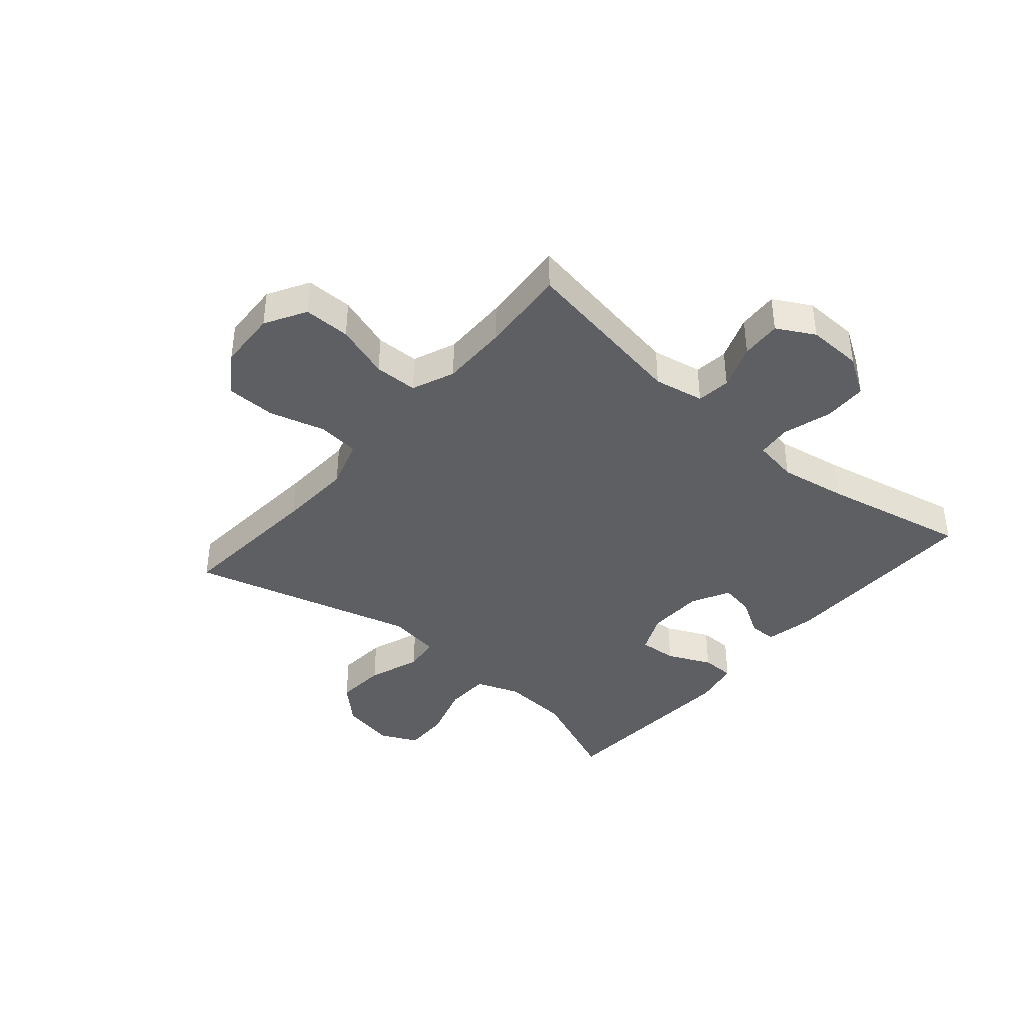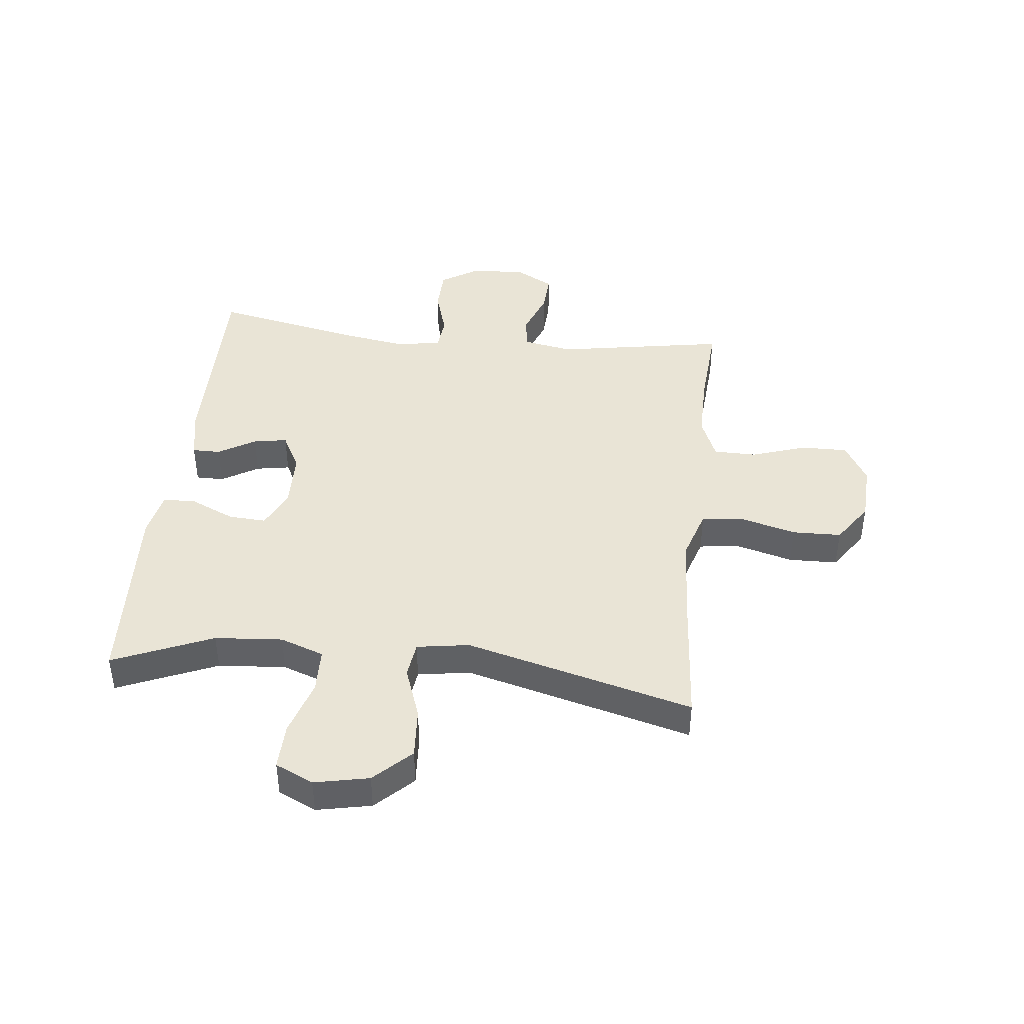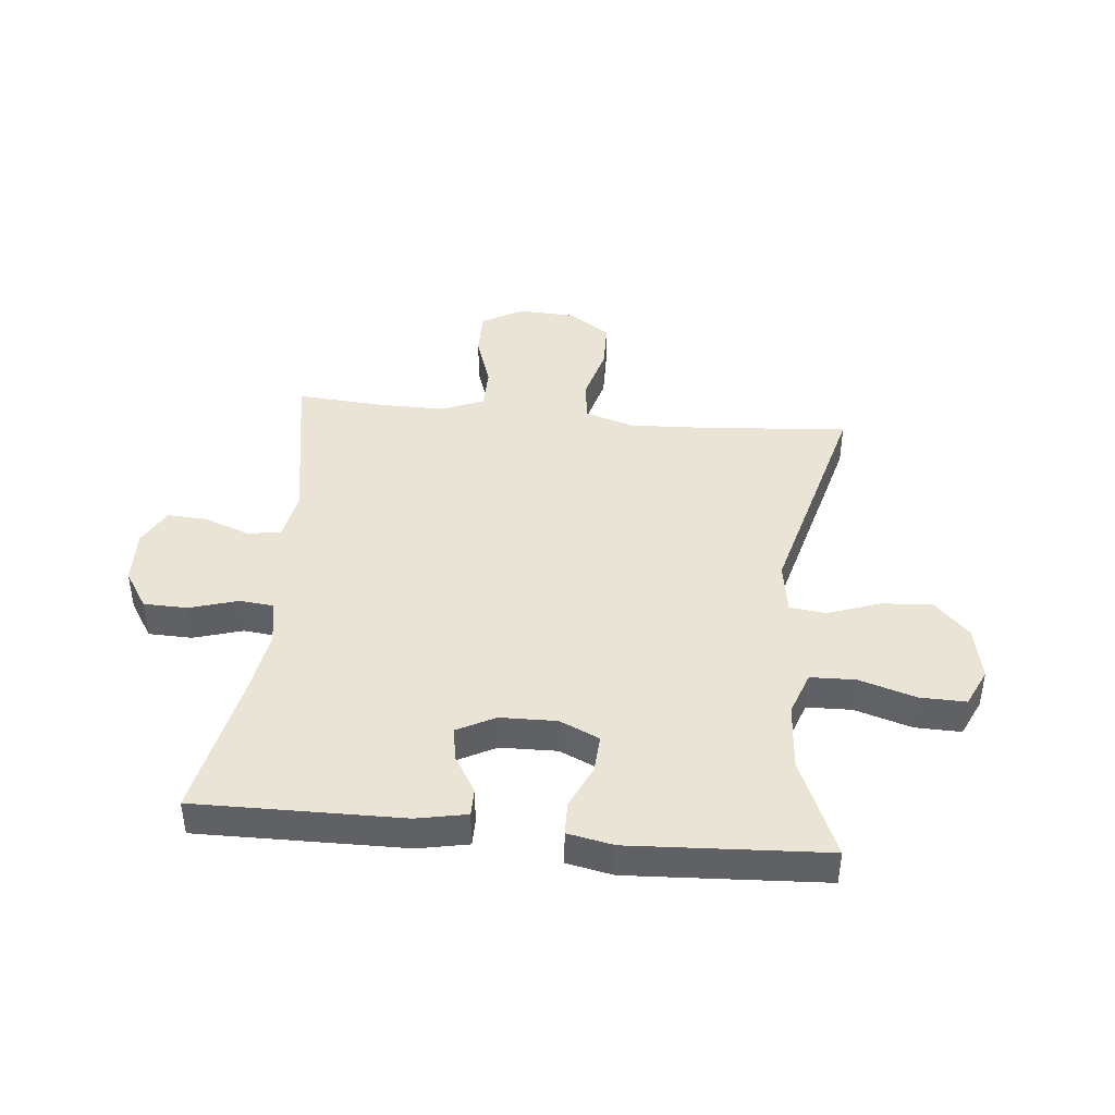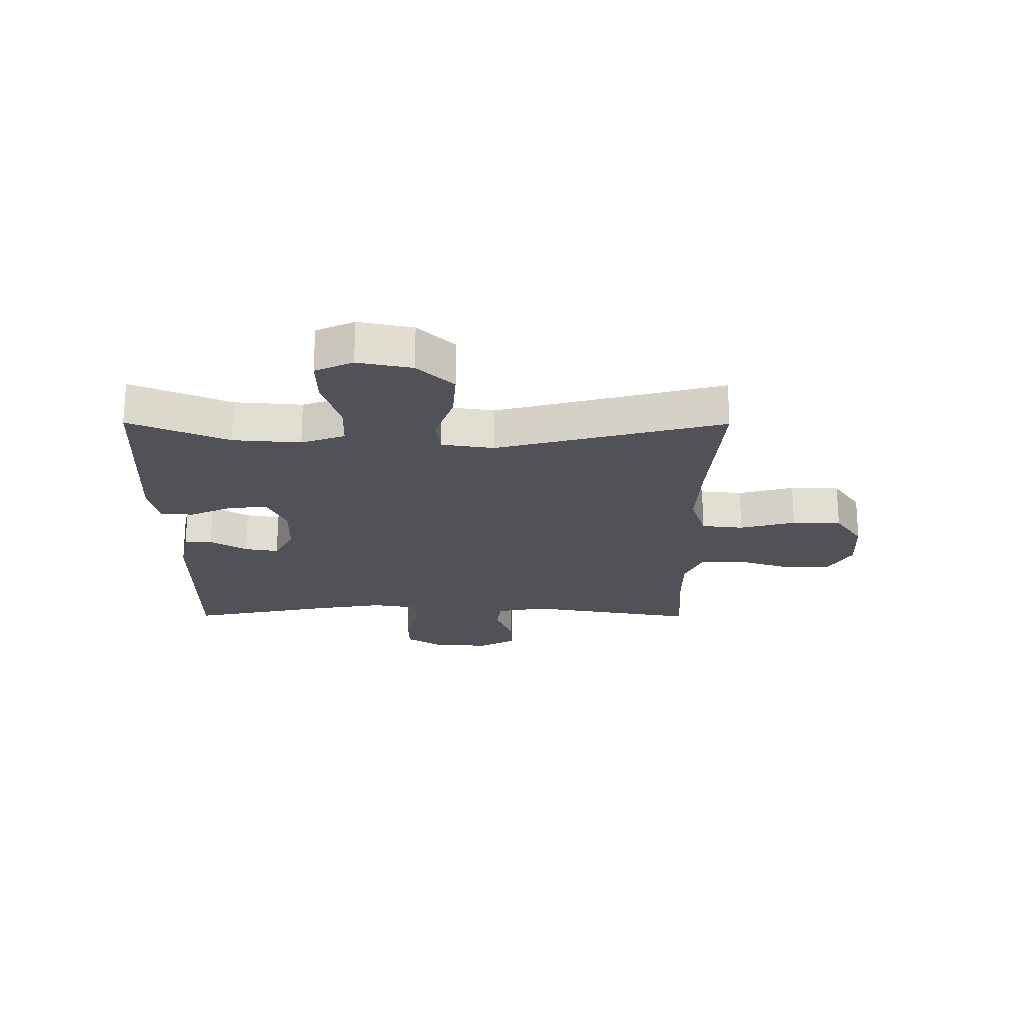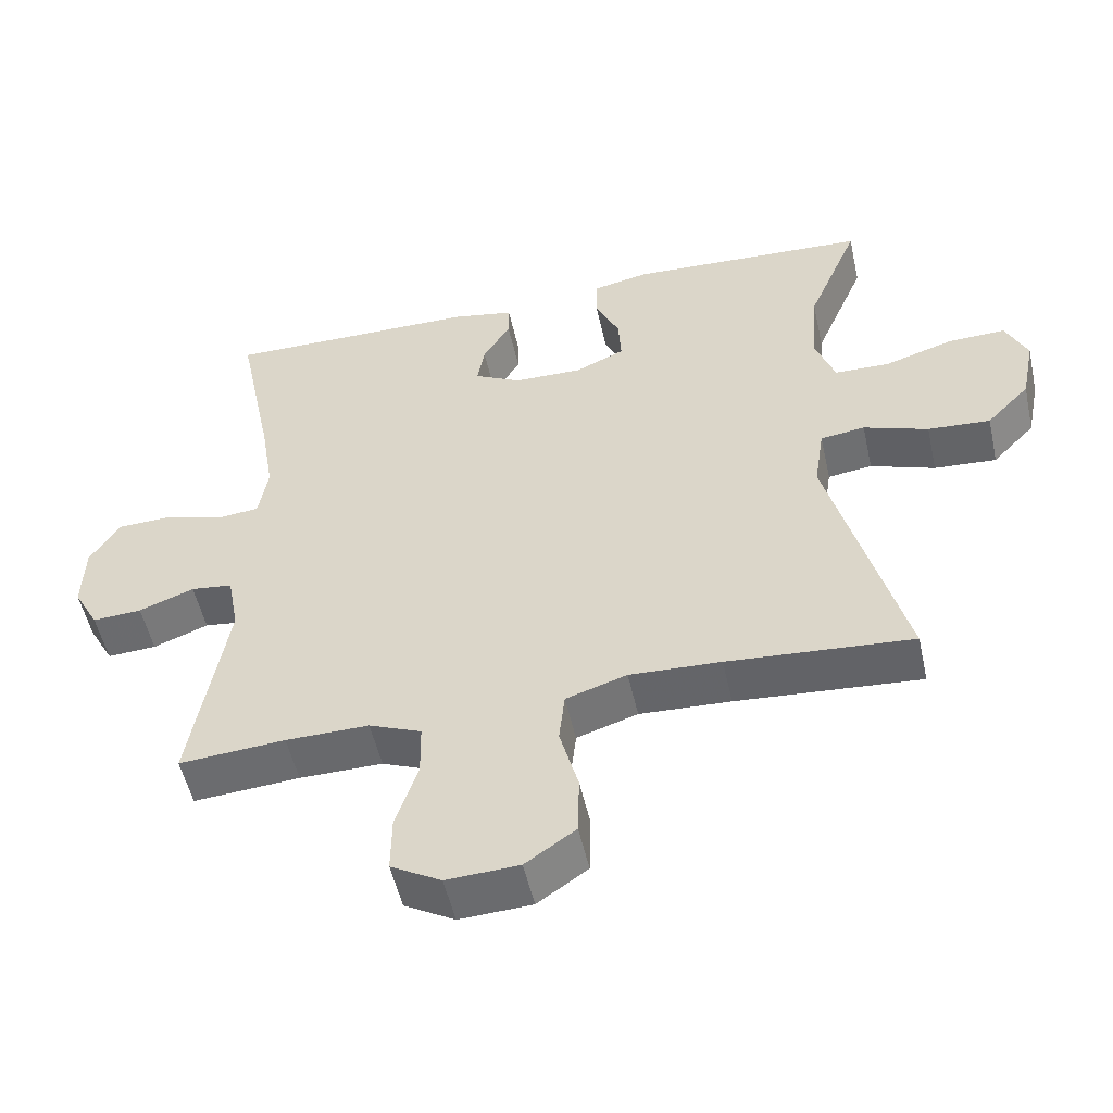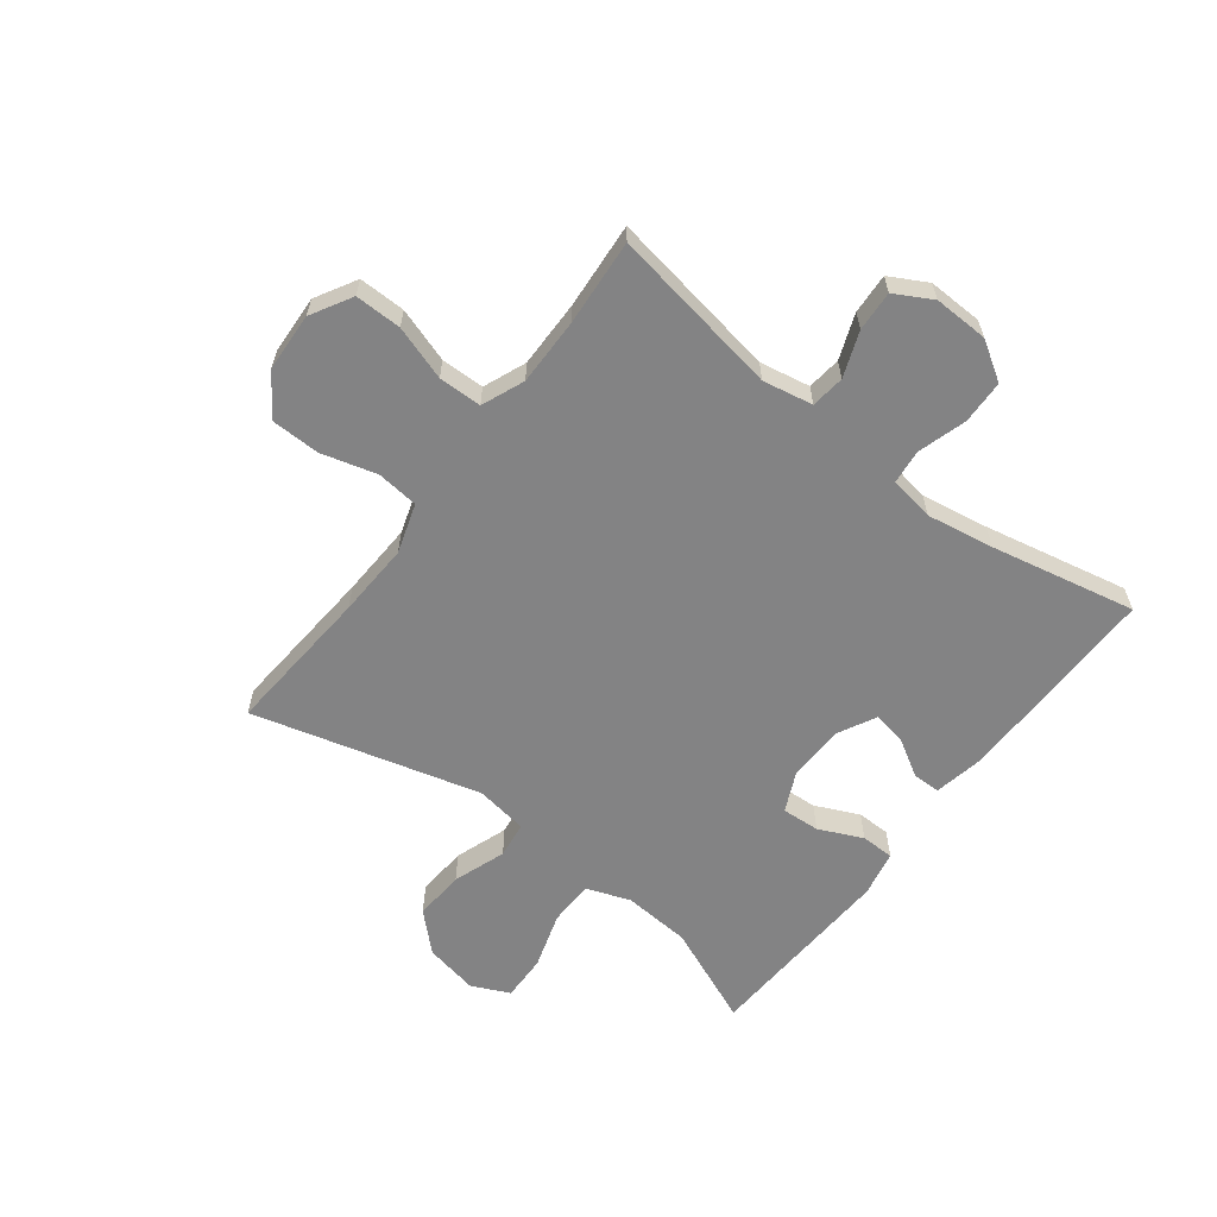
<metadata>
{"format":"obj","ext":"obj","renderer":"f3d","projection":"perspective","resolution":1024,"background":"white","views":[{"elev":-39.8,"azim":-130.5,"up":"+Y"},{"elev":42.5,"azim":96.2,"up":"+Y"},{"elev":42.5,"azim":5.6,"up":"+Y"},{"elev":-21.5,"azim":89.7,"up":"+Y"},{"elev":-52.5,"azim":12.5,"up":"+Z"},{"elev":-61.2,"azim":-127.3,"up":"+Y"}]}
</metadata>
<code>
v -0.5 0.07 -0.5
v -0.45 0.07 -0.208
v -0.466 0.07 -0.122
v -0.524 0.07 -0.115
v -0.601 0.07 -0.144
v -0.67 0.07 -0.148
v -0.705 0.07 -0.084
v -0.702 0.07 0.01
v -0.66 0.07 0.076
v -0.585 0.07 0.078
v -0.502 0.07 0.053
v -0.443 0.07 0.059
v -0.43 0.07 0.136
v -0.449 0.07 0.251
v -0.5 0.07 0.5
v -0.145 0.07 0.496
v -0.059 0.07 0.479
v -0.059 0.07 0.431
v -0.097 0.07 0.368
v -0.107 0.07 0.31
v -0.042 0.07 0.276
v 0.055 0.07 0.274
v 0.123 0.07 0.305
v 0.119 0.07 0.37
v 0.085 0.07 0.445
v 0.086 0.07 0.502
v 0.165 0.07 0.518
v 0.5 0.07 0.5
v 0.428 0.07 0.33
v 0.419 0.07 0.214
v 0.446 0.07 0.139
v 0.523 0.07 0.137
v 0.62 0.07 0.167
v 0.699 0.07 0.169
v 0.729 0.07 0.104
v 0.71 0.07 0.011
v 0.65 0.07 -0.051
v 0.563 0.07 -0.045
v 0.473 0.07 -0.013
v 0.411 0.07 -0.021
v 0.397 0.07 -0.111
v 0.5 0.07 -0.5
v 0.243 0.07 -0.48
v 0.116 0.07 -0.474
v 0.031 0.07 -0.501
v 0.023 0.07 -0.573
v 0.049 0.07 -0.668
v 0.047 0.07 -0.752
v -0.023 0.07 -0.8
v -0.124 0.07 -0.805
v -0.194 0.07 -0.765
v -0.193 0.07 -0.685
v -0.162 0.07 -0.592
v -0.163 0.07 -0.518
v -0.236 0.07 -0.488
v -0.352 0.07 -0.489
v -0.5 0 -0.5
v -0.45 0 -0.208
v -0.466 0 -0.122
v -0.524 0 -0.115
v -0.601 0 -0.144
v -0.67 0 -0.148
v -0.705 0 -0.084
v -0.702 0 0.01
v -0.66 0 0.076
v -0.585 0 0.078
v -0.502 0 0.053
v -0.443 0 0.059
v -0.43 0 0.136
v -0.449 0 0.251
v -0.5 0 0.5
v -0.145 0 0.496
v -0.059 0 0.479
v -0.059 0 0.431
v -0.097 0 0.368
v -0.107 0 0.31
v -0.042 0 0.276
v 0.055 0 0.274
v 0.123 0 0.305
v 0.119 0 0.37
v 0.085 0 0.445
v 0.086 0 0.502
v 0.165 0 0.518
v 0.5 0 0.5
v 0.428 0 0.33
v 0.419 0 0.214
v 0.446 0 0.139
v 0.523 0 0.137
v 0.62 0 0.167
v 0.699 0 0.169
v 0.729 0 0.104
v 0.71 0 0.011
v 0.65 0 -0.051
v 0.563 0 -0.045
v 0.473 0 -0.013
v 0.411 0 -0.021
v 0.397 0 -0.111
v 0.5 0 -0.5
v 0.243 0 -0.48
v 0.116 0 -0.474
v 0.031 0 -0.501
v 0.023 0 -0.573
v 0.049 0 -0.668
v 0.047 0 -0.752
v -0.023 0 -0.8
v -0.124 0 -0.805
v -0.194 0 -0.765
v -0.193 0 -0.685
v -0.162 0 -0.592
v -0.163 0 -0.518
v -0.236 0 -0.488
v -0.352 0 -0.489
f 51 52 53
f 50 51 53
f 49 50 53
f 48 49 53
f 47 48 53
f 46 47 53
f 45 46 53 54
f 44 45 54 55
f 41 42 43
f 40 41 43 44
f 37 38 39
f 36 37 39
f 35 36 39
f 34 35 39
f 33 34 39
f 32 33 39
f 31 32 39 40
f 44 55 56
f 40 44 56
f 31 40 56
f 30 31 56
f 27 28 29
f 26 27 29
f 25 26 29
f 24 25 29
f 17 18 19
f 16 17 19
f 15 16 19
f 14 15 19
f 13 14 19 20
f 12 13 20 21
f 9 10 11
f 8 9 11
f 7 8 11
f 6 7 11
f 5 6 11
f 4 5 11
f 3 4 11 12
f 12 21 22
f 3 12 22
f 2 3 22
f 2 22 23
f 1 2 23
f 56 1 23
f 30 56 23
f 23 24 29 30
f 109 108 107
f 109 107 106
f 109 106 105
f 109 105 104
f 109 104 103
f 109 103 102
f 110 109 102 101
f 111 110 101 100
f 99 98 97
f 100 99 97 96
f 95 94 93
f 95 93 92
f 95 92 91
f 95 91 90
f 95 90 89
f 95 89 88
f 96 95 88 87
f 112 111 100
f 112 100 96
f 112 96 87
f 112 87 86
f 85 84 83
f 85 83 82
f 85 82 81
f 85 81 80
f 75 74 73
f 75 73 72
f 75 72 71
f 75 71 70
f 76 75 70 69
f 77 76 69 68
f 67 66 65
f 67 65 64
f 67 64 63
f 67 63 62
f 67 62 61
f 67 61 60
f 68 67 60 59
f 78 77 68
f 78 68 59
f 78 59 58
f 79 78 58
f 79 58 57
f 79 57 112
f 79 112 86
f 86 85 80 79
f 1 57 58 2
f 2 58 59 3
f 3 59 60 4
f 4 60 61 5
f 5 61 62 6
f 6 62 63 7
f 7 63 64 8
f 8 64 65 9
f 9 65 66 10
f 10 66 67 11
f 11 67 68 12
f 12 68 69 13
f 13 69 70 14
f 14 70 71 15
f 15 71 72 16
f 16 72 73 17
f 17 73 74 18
f 18 74 75 19
f 19 75 76 20
f 20 76 77 21
f 21 77 78 22
f 22 78 79 23
f 23 79 80 24
f 24 80 81 25
f 25 81 82 26
f 26 82 83 27
f 27 83 84 28
f 28 84 85 29
f 29 85 86 30
f 30 86 87 31
f 31 87 88 32
f 32 88 89 33
f 33 89 90 34
f 34 90 91 35
f 35 91 92 36
f 36 92 93 37
f 37 93 94 38
f 38 94 95 39
f 39 95 96 40
f 40 96 97 41
f 41 97 98 42
f 42 98 99 43
f 43 99 100 44
f 44 100 101 45
f 45 101 102 46
f 46 102 103 47
f 47 103 104 48
f 48 104 105 49
f 49 105 106 50
f 50 106 107 51
f 51 107 108 52
f 52 108 109 53
f 53 109 110 54
f 54 110 111 55
f 55 111 112 56
f 56 112 57 1

</code>
